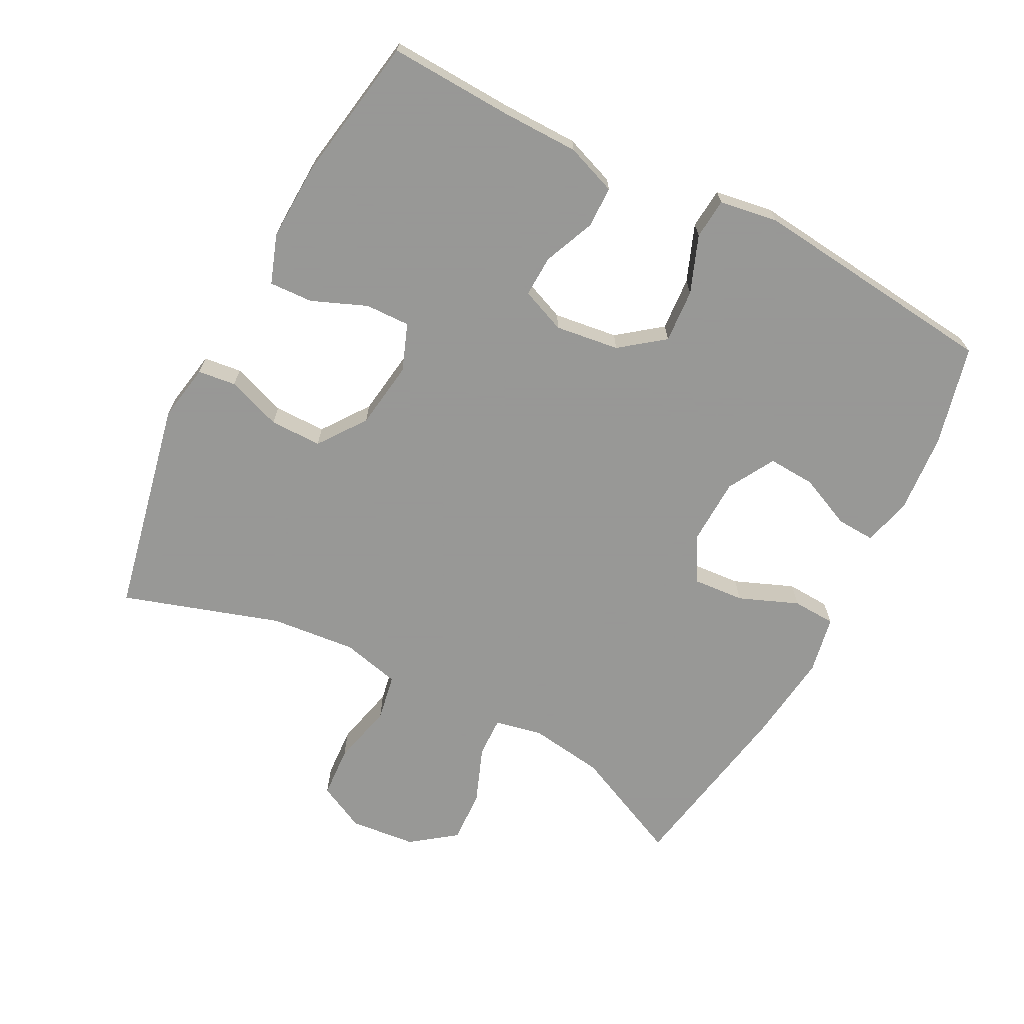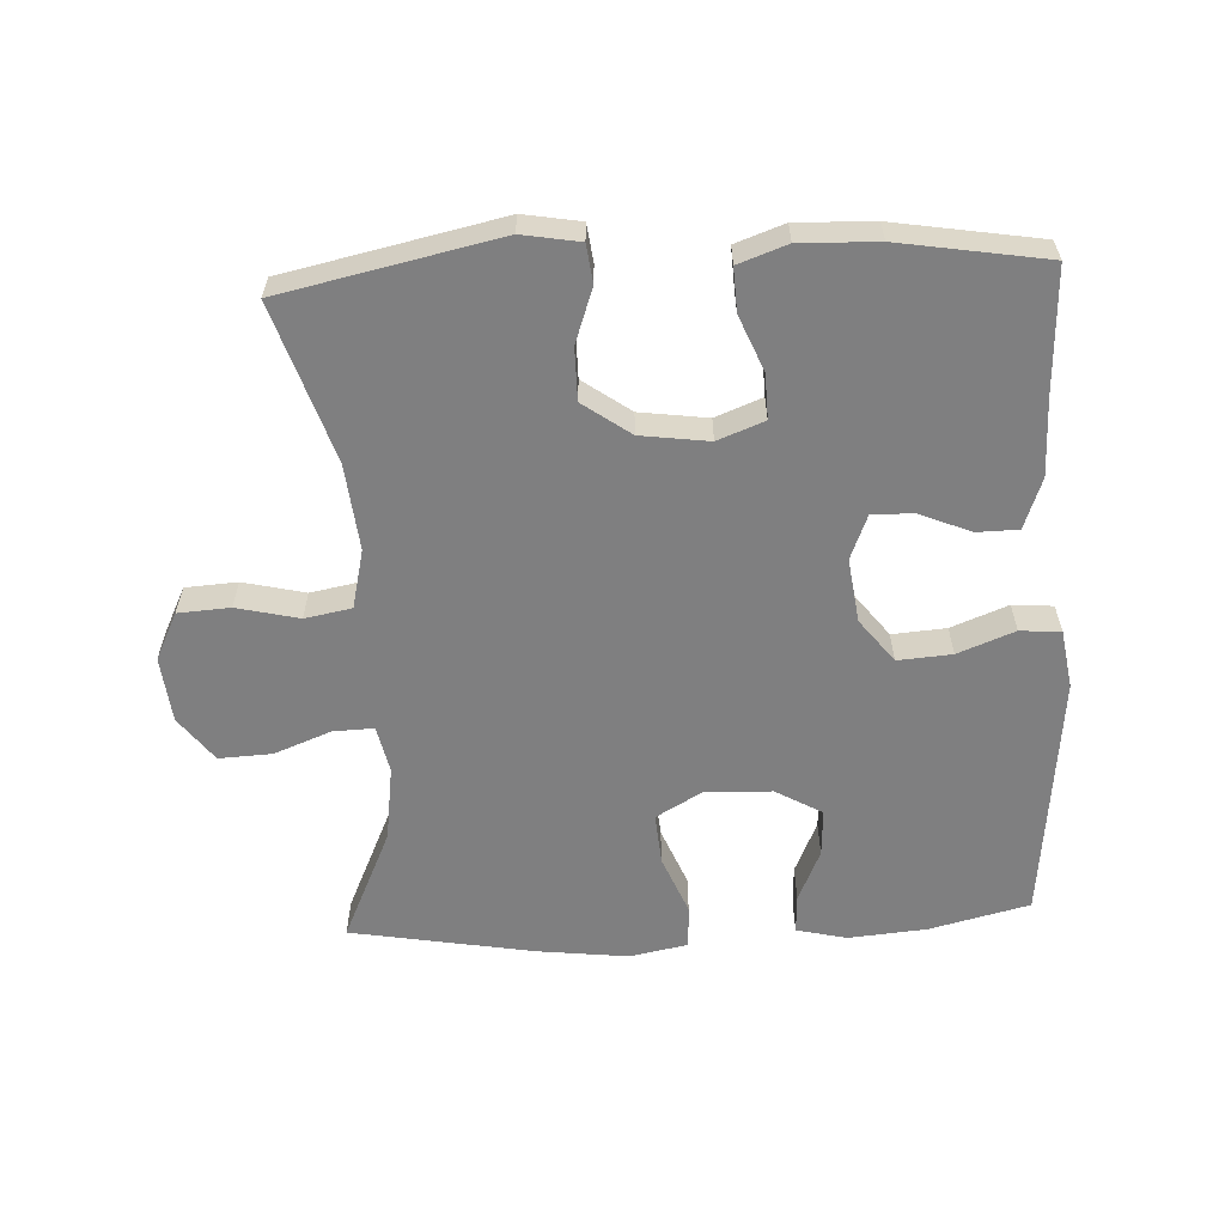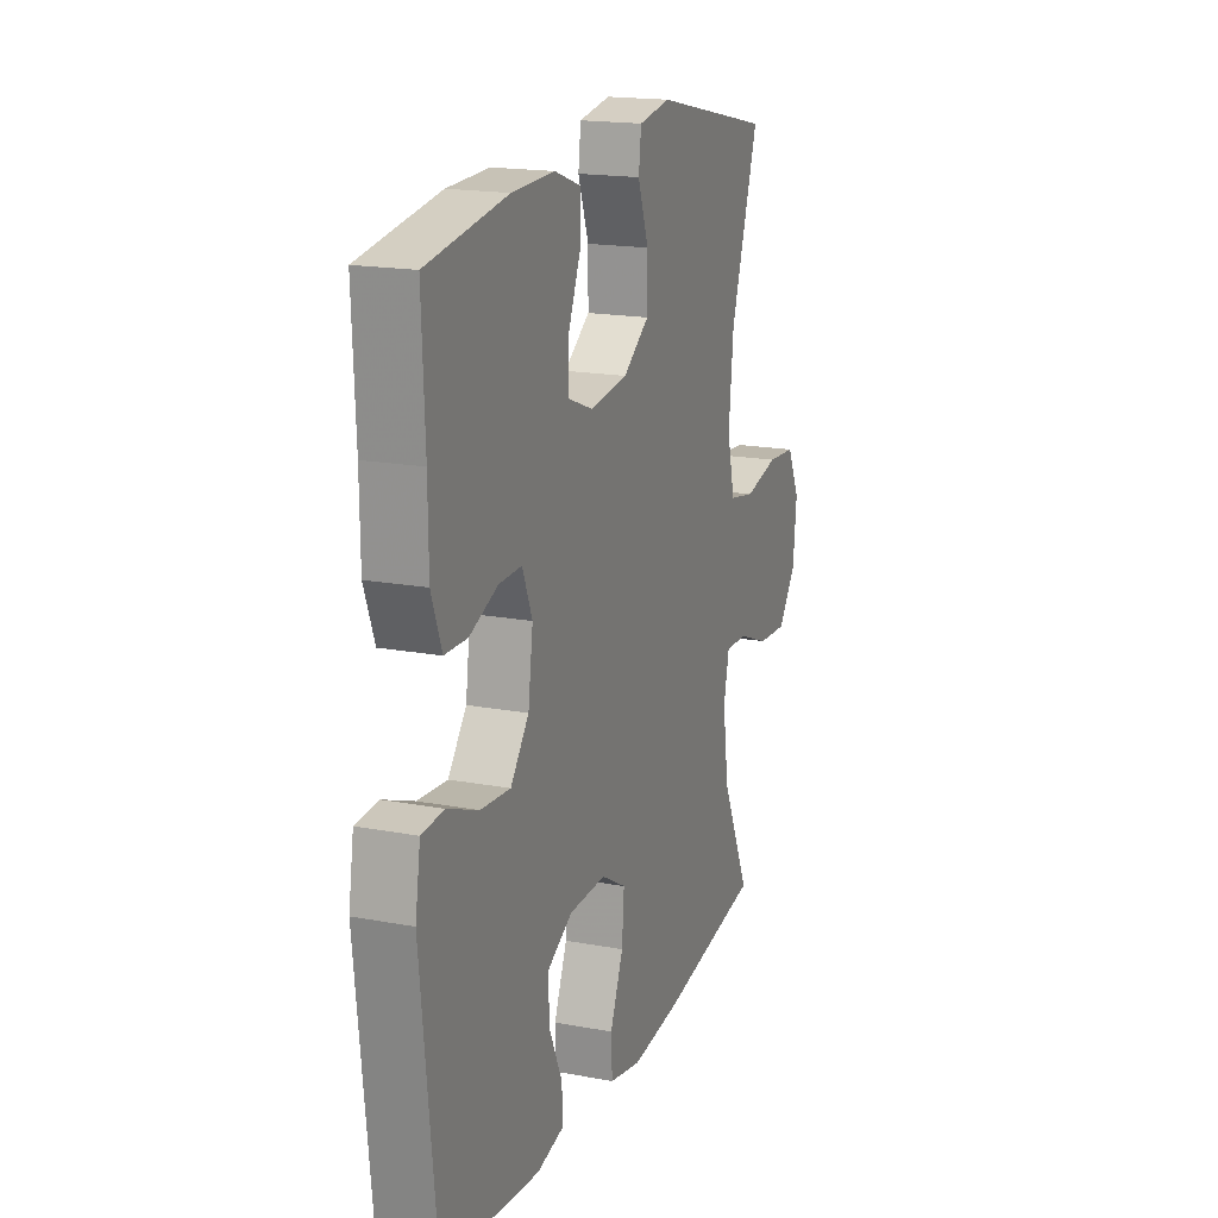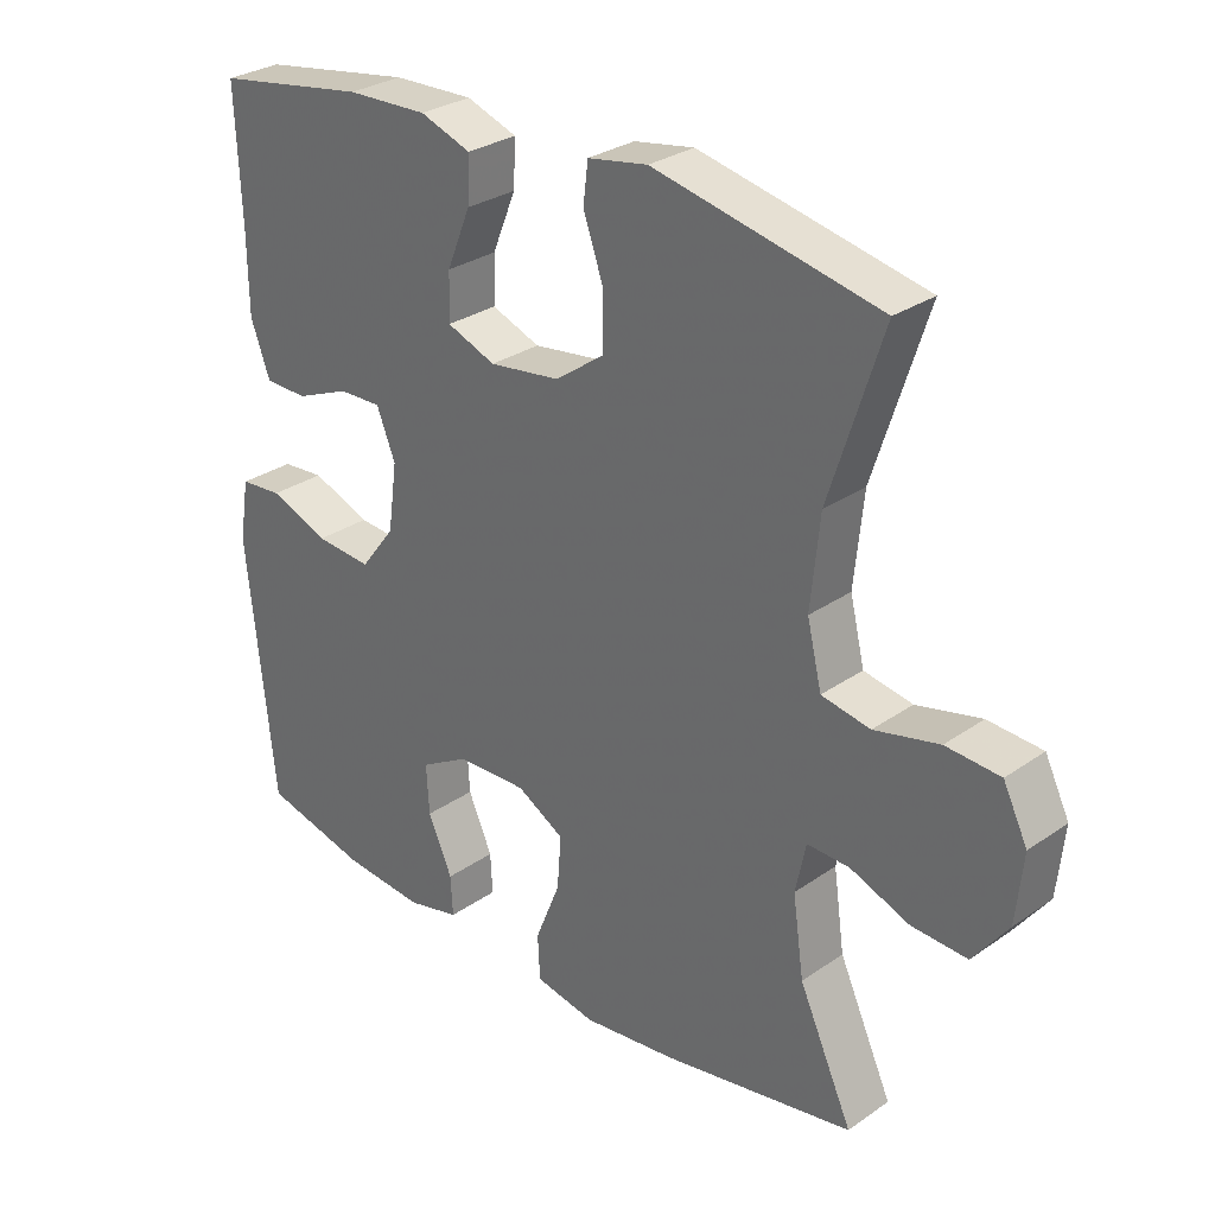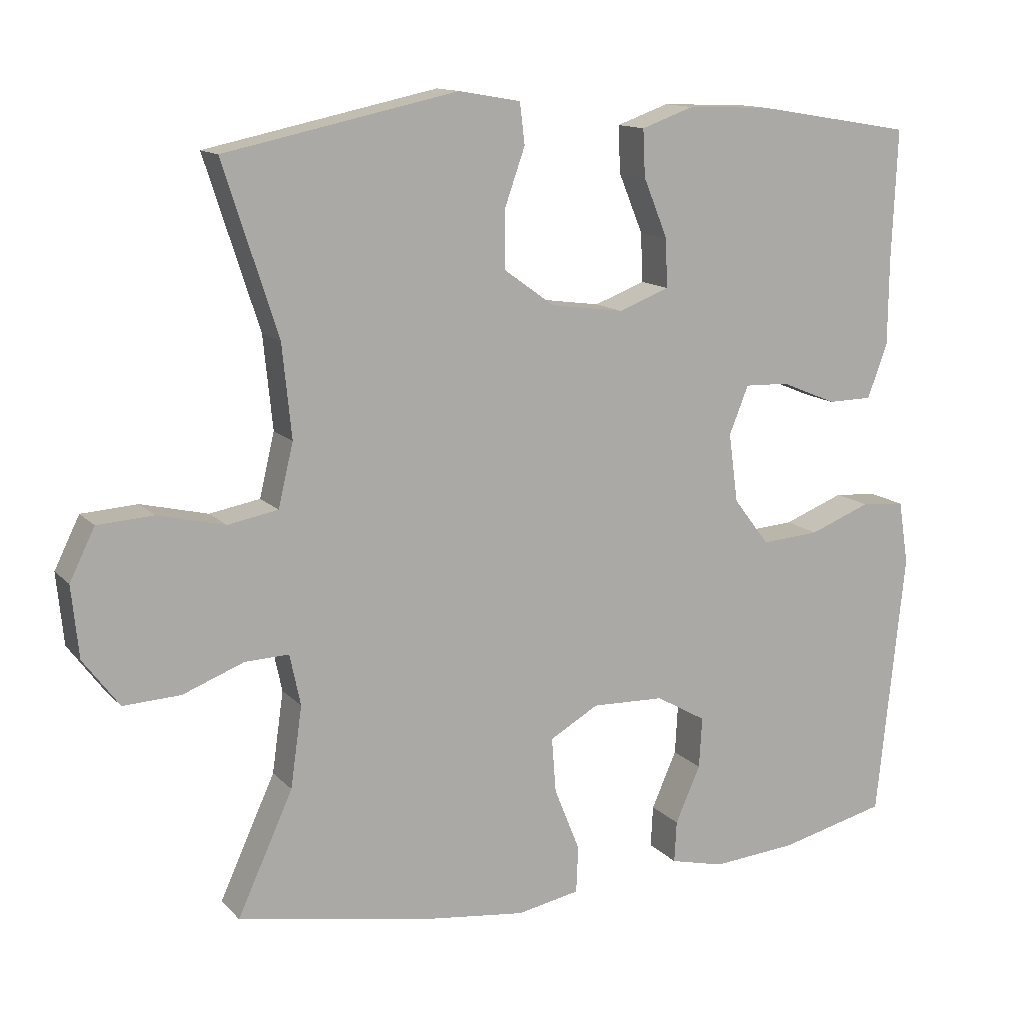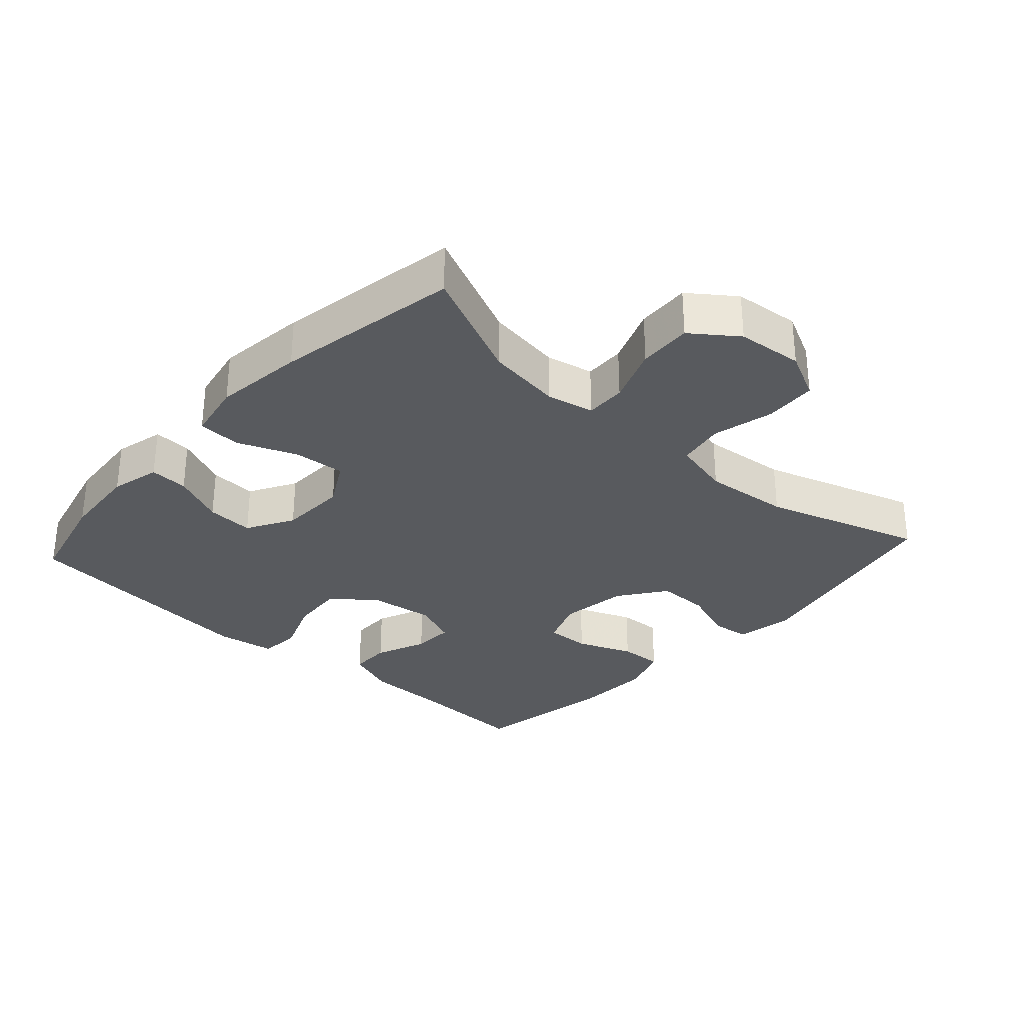
<metadata>
{"format":"obj","ext":"obj","renderer":"f3d","projection":"perspective","resolution":1024,"background":"white","views":[{"elev":-68.4,"azim":62.4,"up":"+Y"},{"elev":-59.7,"azim":2.9,"up":"+Y"},{"elev":17.6,"azim":110.4,"up":"+Z"},{"elev":29.3,"azim":-135.7,"up":"+Z"},{"elev":13.0,"azim":-25.6,"up":"+Z"},{"elev":-30.9,"azim":-132.3,"up":"+Y"}]}
</metadata>
<code>
v -0.5 0.07 -0.5
v -0.423 0.07 -0.331
v -0.407 0.07 -0.218
v -0.422 0.07 -0.147
v -0.483 0.07 -0.149
v -0.568 0.07 -0.182
v -0.648 0.07 -0.186
v -0.698 0.07 -0.119
v -0.708 0.07 -0.02
v -0.673 0.07 0.051
v -0.595 0.07 0.056
v -0.502 0.07 0.034
v -0.432 0.07 0.047
v -0.411 0.07 0.135
v -0.424 0.07 0.264
v -0.5 0.07 0.5
v -0.176 0.07 0.569
v -0.09 0.07 0.554
v -0.083 0.07 0.497
v -0.112 0.07 0.415
v -0.112 0.07 0.337
v -0.041 0.07 0.286
v 0.061 0.07 0.272
v 0.131 0.07 0.299
v 0.129 0.07 0.366
v 0.095 0.07 0.449
v 0.092 0.07 0.514
v 0.165 0.07 0.54
v 0.281 0.07 0.536
v 0.5 0.07 0.5
v 0.492 0.07 0.315
v 0.491 0.07 0.198
v 0.463 0.07 0.122
v 0.401 0.07 0.121
v 0.324 0.07 0.153
v 0.262 0.07 0.155
v 0.235 0.07 0.088
v 0.248 0.07 -0.008
v 0.298 0.07 -0.073
v 0.379 0.07 -0.067
v 0.464 0.07 -0.034
v 0.525 0.07 -0.039
v 0.539 0.07 -0.127
v 0.5 0.07 -0.5
v 0.35 0.07 -0.537
v 0.232 0.07 -0.547
v 0.157 0.07 -0.529
v 0.16 0.07 -0.471
v 0.195 0.07 -0.392
v 0.199 0.07 -0.321
v 0.129 0.07 -0.281
v 0.028 0.07 -0.278
v -0.04 0.07 -0.317
v -0.034 0.07 -0.394
v 0.002 0.07 -0.483
v -0.001 0.07 -0.548
v -0.088 0.07 -0.565
v -0.223 0.07 -0.549
v -0.5 0 -0.5
v -0.423 0 -0.331
v -0.407 0 -0.218
v -0.422 0 -0.147
v -0.483 0 -0.149
v -0.568 0 -0.182
v -0.648 0 -0.186
v -0.698 0 -0.119
v -0.708 0 -0.02
v -0.673 0 0.051
v -0.595 0 0.056
v -0.502 0 0.034
v -0.432 0 0.047
v -0.411 0 0.135
v -0.424 0 0.264
v -0.5 0 0.5
v -0.176 0 0.569
v -0.09 0 0.554
v -0.083 0 0.497
v -0.112 0 0.415
v -0.112 0 0.337
v -0.041 0 0.286
v 0.061 0 0.272
v 0.131 0 0.299
v 0.129 0 0.366
v 0.095 0 0.449
v 0.092 0 0.514
v 0.165 0 0.54
v 0.281 0 0.536
v 0.5 0 0.5
v 0.492 0 0.315
v 0.491 0 0.198
v 0.463 0 0.122
v 0.401 0 0.121
v 0.324 0 0.153
v 0.262 0 0.155
v 0.235 0 0.088
v 0.248 0 -0.008
v 0.298 0 -0.073
v 0.379 0 -0.067
v 0.464 0 -0.034
v 0.525 0 -0.039
v 0.539 0 -0.127
v 0.5 0 -0.5
v 0.35 0 -0.537
v 0.232 0 -0.547
v 0.157 0 -0.529
v 0.16 0 -0.471
v 0.195 0 -0.392
v 0.199 0 -0.321
v 0.129 0 -0.281
v 0.028 0 -0.278
v -0.04 0 -0.317
v -0.034 0 -0.394
v 0.002 0 -0.483
v -0.001 0 -0.548
v -0.088 0 -0.565
v -0.223 0 -0.549
f 57 58 1 2
f 54 55 56 57
f 53 54 57 2
f 52 53 2 3
f 51 52 3 4
f 46 47 48 49
f 46 49 50
f 45 46 50
f 44 45 50
f 43 44 50
f 40 41 42 43
f 39 40 43 50
f 38 39 50 51
f 32 33 34 35
f 31 32 35 36
f 30 31 36
f 29 30 36
f 28 29 36 37
f 25 26 27 28
f 24 25 28 37
f 17 18 19 20
f 15 16 17 20
f 14 15 20 21
f 13 14 21 22
f 9 10 11 12
f 9 12 13
f 8 9 13
f 5 6 7 8
f 4 5 8 13
f 23 24 37 38
f 22 23 38 51
f 4 13 22 51
f 60 59 116 115
f 115 114 113 112
f 60 115 112 111
f 61 60 111 110
f 62 61 110 109
f 107 106 105 104
f 108 107 104
f 108 104 103
f 108 103 102
f 108 102 101
f 101 100 99 98
f 108 101 98 97
f 109 108 97 96
f 93 92 91 90
f 94 93 90 89
f 94 89 88
f 94 88 87
f 95 94 87 86
f 86 85 84 83
f 95 86 83 82
f 78 77 76 75
f 78 75 74 73
f 79 78 73 72
f 80 79 72 71
f 70 69 68 67
f 71 70 67
f 71 67 66
f 66 65 64 63
f 71 66 63 62
f 96 95 82 81
f 109 96 81 80
f 109 80 71 62
f 1 59 60 2
f 2 60 61 3
f 3 61 62 4
f 4 62 63 5
f 5 63 64 6
f 6 64 65 7
f 7 65 66 8
f 8 66 67 9
f 9 67 68 10
f 10 68 69 11
f 11 69 70 12
f 12 70 71 13
f 13 71 72 14
f 14 72 73 15
f 15 73 74 16
f 16 74 75 17
f 17 75 76 18
f 18 76 77 19
f 19 77 78 20
f 20 78 79 21
f 21 79 80 22
f 22 80 81 23
f 23 81 82 24
f 24 82 83 25
f 25 83 84 26
f 26 84 85 27
f 27 85 86 28
f 28 86 87 29
f 29 87 88 30
f 30 88 89 31
f 31 89 90 32
f 32 90 91 33
f 33 91 92 34
f 34 92 93 35
f 35 93 94 36
f 36 94 95 37
f 37 95 96 38
f 38 96 97 39
f 39 97 98 40
f 40 98 99 41
f 41 99 100 42
f 42 100 101 43
f 43 101 102 44
f 44 102 103 45
f 45 103 104 46
f 46 104 105 47
f 47 105 106 48
f 48 106 107 49
f 49 107 108 50
f 50 108 109 51
f 51 109 110 52
f 52 110 111 53
f 53 111 112 54
f 54 112 113 55
f 55 113 114 56
f 56 114 115 57
f 57 115 116 58
f 58 116 59 1

</code>
